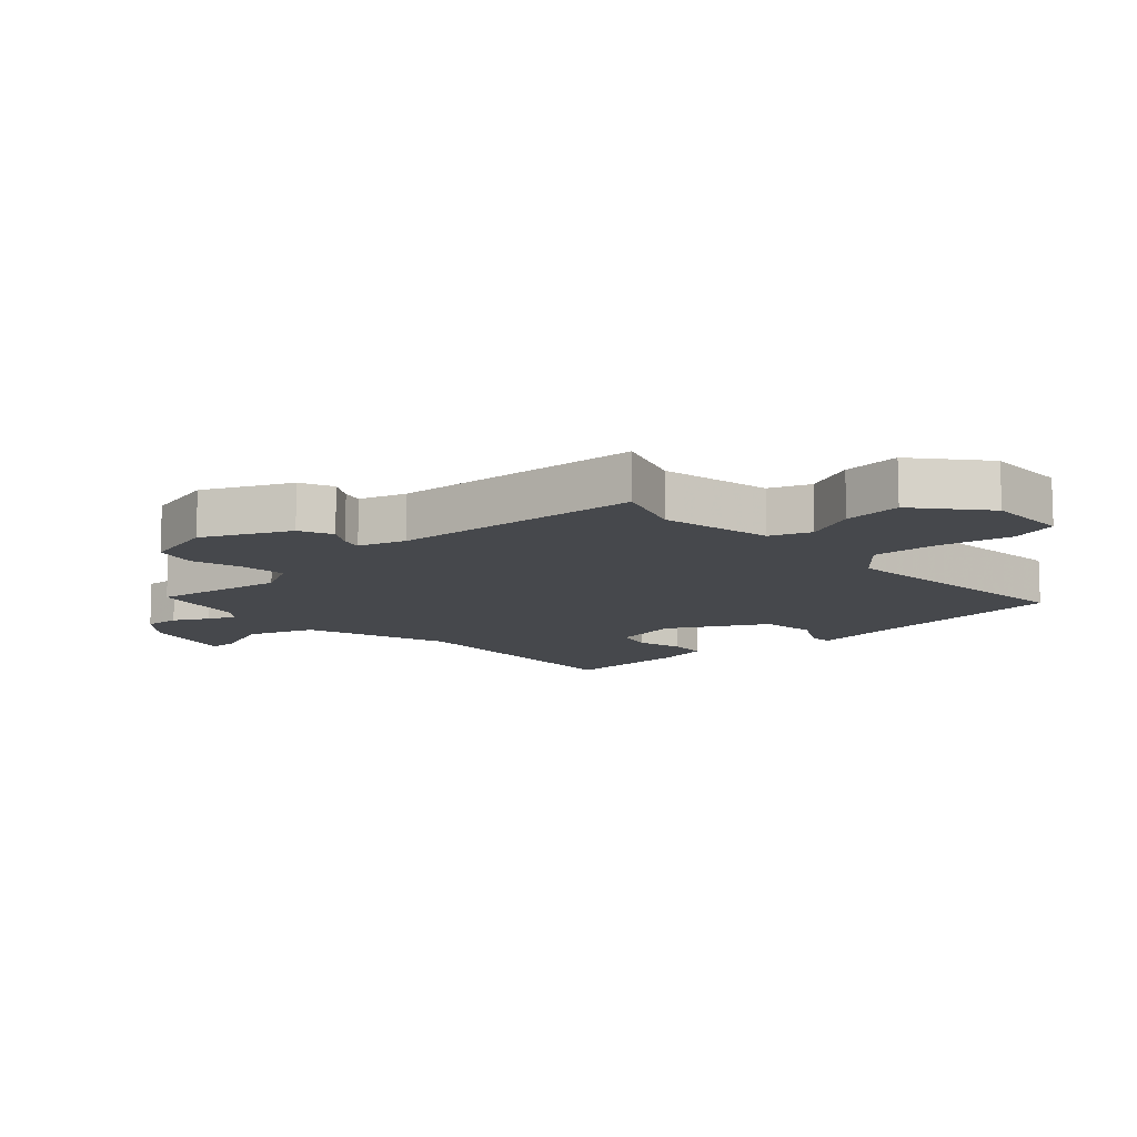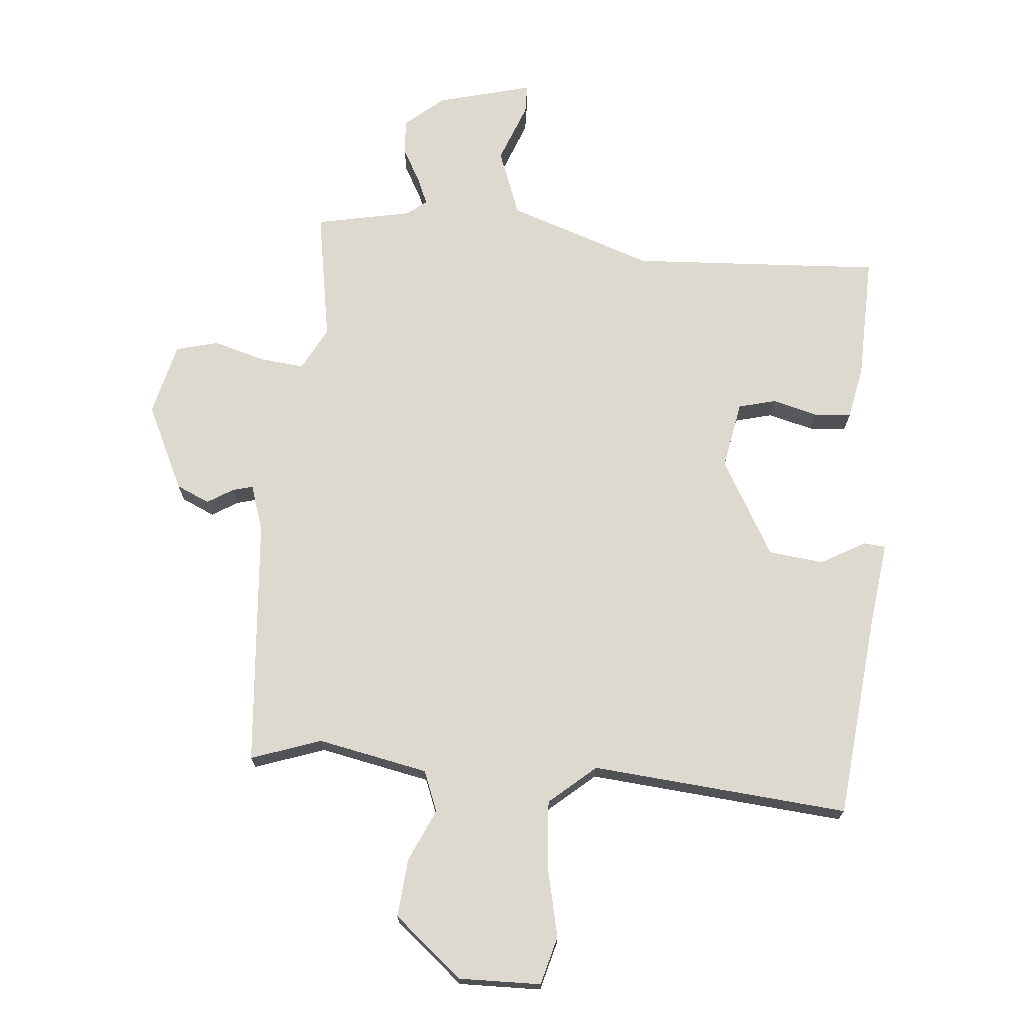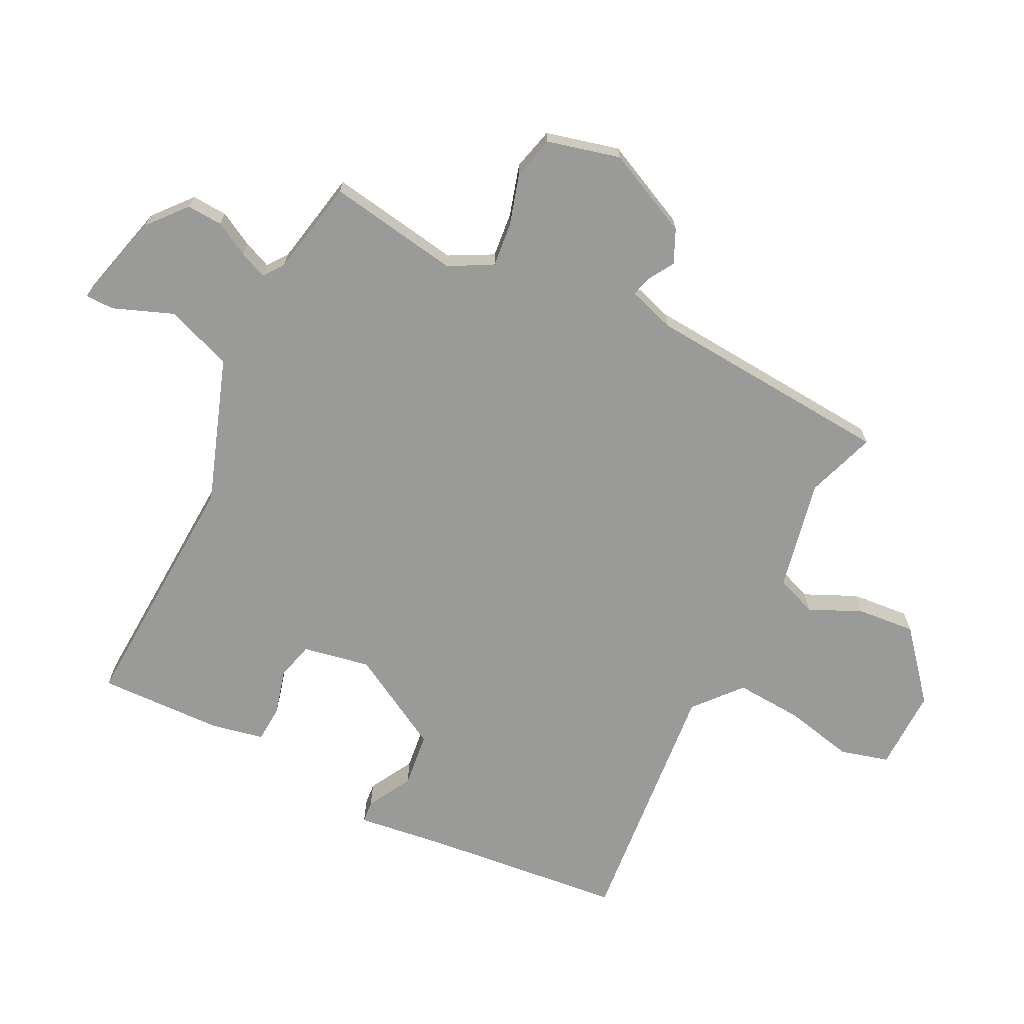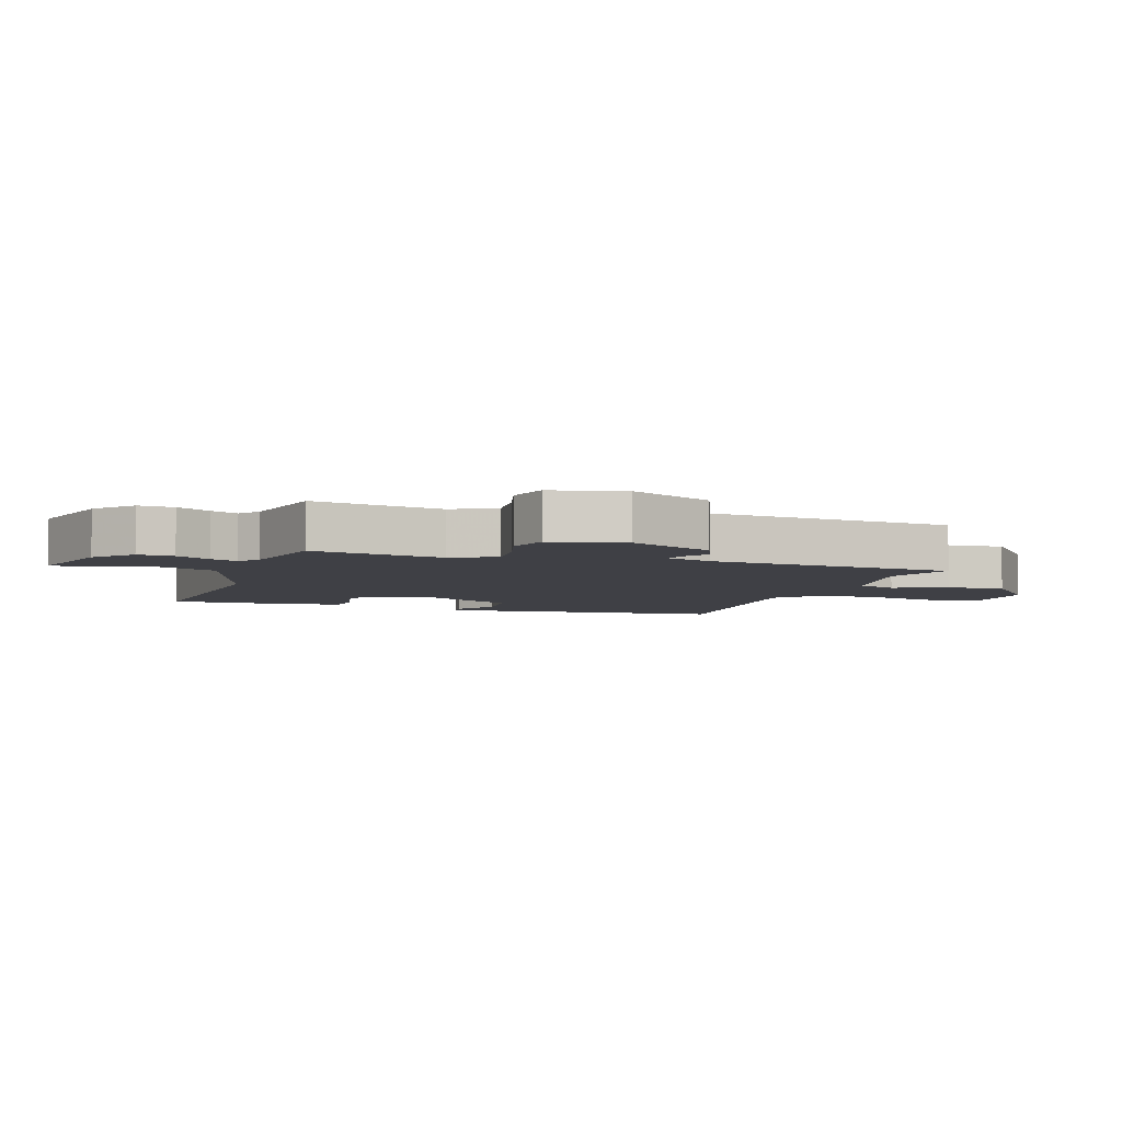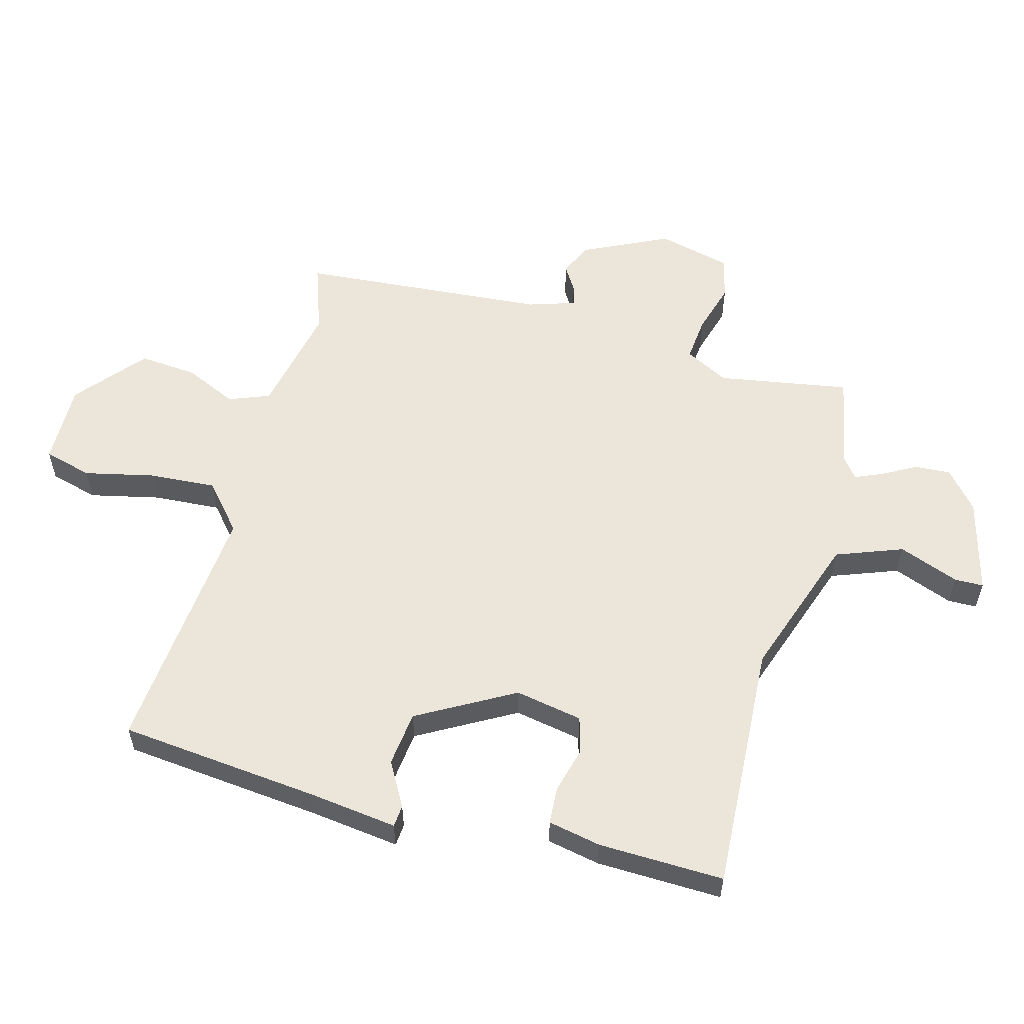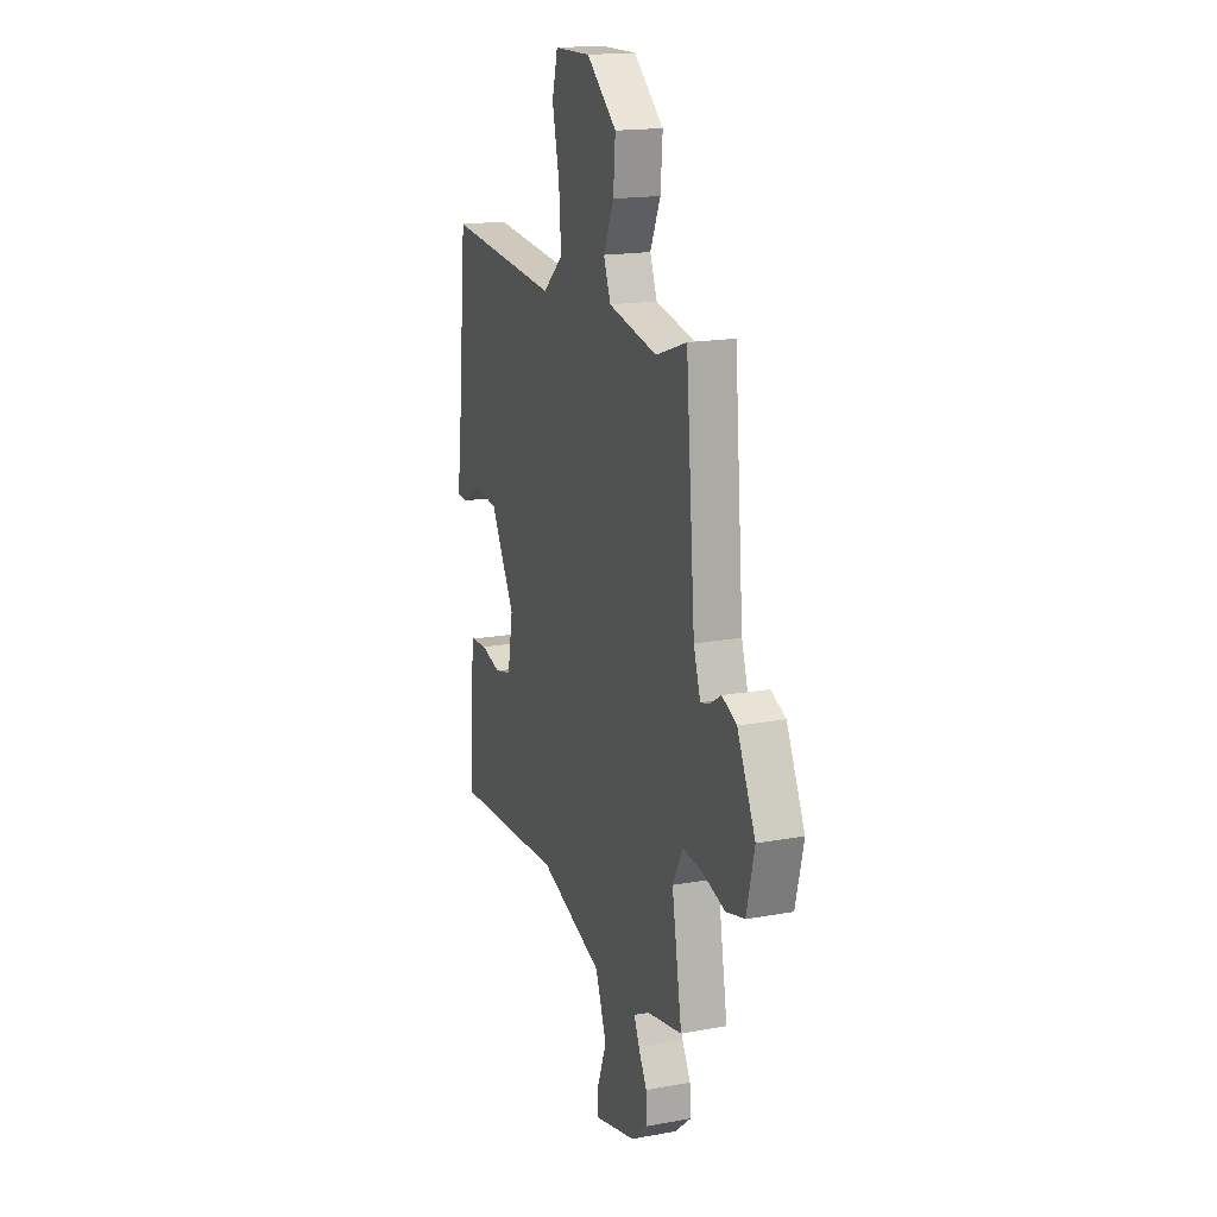
<metadata>
{"format":"obj","ext":"obj","renderer":"f3d","projection":"perspective","resolution":1024,"background":"white","views":[{"elev":-11.5,"azim":-47.0,"up":"+Y"},{"elev":71.4,"azim":5.2,"up":"+Y"},{"elev":-69.2,"azim":-116.1,"up":"+Y"},{"elev":-5.2,"azim":-108.9,"up":"+Y"},{"elev":56.6,"azim":105.4,"up":"+Y"},{"elev":17.5,"azim":-110.0,"up":"+Z"}]}
</metadata>
<code>
v -0.5 0.07 0.5
v -0.386 0.07 0.46
v -0.206 0.07 0.496
v -0.18 0.07 0.562
v -0.218 0.07 0.647
v -0.226 0.07 0.742
v -0.115 0.07 0.834
v 0.019 0.07 0.831
v 0.04 0.07 0.752
v 0.014 0.07 0.639
v 0.006 0.07 0.529
v 0.081 0.07 0.464
v 0.5 0.07 0.5
v 0.532 0.07 0.174
v 0.55 0.07 0.029
v 0.514 0.07 0.026
v 0.442 0.07 0.067
v 0.352 0.07 0.057
v 0.263 0.07 -0.099
v 0.283 0.07 -0.209
v 0.344 0.07 -0.225
v 0.418 0.07 -0.206
v 0.478 0.07 -0.21
v 0.495 0.07 -0.296
v 0.5 0.07 -0.5
v 0.092 0.07 -0.476
v -0.144 0.07 -0.556
v -0.185 0.07 -0.664
v -0.148 0.07 -0.762
v -0.149 0.07 -0.809
v -0.304 0.07 -0.768
v -0.366 0.07 -0.715
v -0.362 0.07 -0.657
v -0.331 0.07 -0.601
v -0.312 0.07 -0.557
v -0.344 0.07 -0.532
v -0.5 0.07 -0.5
v -0.463 0.07 -0.286
v -0.5 0.07 -0.215
v -0.573 0.07 -0.222
v -0.657 0.07 -0.246
v -0.726 0.07 -0.228
v -0.755 0.07 -0.109
v -0.688 0.07 0.03
v -0.634 0.07 0.054
v -0.592 0.07 0.028
v -0.559 0.07 0.019
v -0.534 0.07 0.095
v -0.5 0 0.5
v -0.386 0 0.46
v -0.206 0 0.496
v -0.18 0 0.562
v -0.218 0 0.647
v -0.226 0 0.742
v -0.115 0 0.834
v 0.019 0 0.831
v 0.04 0 0.752
v 0.014 0 0.639
v 0.006 0 0.529
v 0.081 0 0.464
v 0.5 0 0.5
v 0.532 0 0.174
v 0.55 0 0.029
v 0.514 0 0.026
v 0.442 0 0.067
v 0.352 0 0.057
v 0.263 0 -0.099
v 0.283 0 -0.209
v 0.344 0 -0.225
v 0.418 0 -0.206
v 0.478 0 -0.21
v 0.495 0 -0.296
v 0.5 0 -0.5
v 0.092 0 -0.476
v -0.144 0 -0.556
v -0.185 0 -0.664
v -0.148 0 -0.762
v -0.149 0 -0.809
v -0.304 0 -0.768
v -0.366 0 -0.715
v -0.362 0 -0.657
v -0.331 0 -0.601
v -0.312 0 -0.557
v -0.344 0 -0.532
v -0.5 0 -0.5
v -0.463 0 -0.286
v -0.5 0 -0.215
v -0.573 0 -0.222
v -0.657 0 -0.246
v -0.726 0 -0.228
v -0.755 0 -0.109
v -0.688 0 0.03
v -0.634 0 0.054
v -0.592 0 0.028
v -0.559 0 0.019
v -0.534 0 0.095
f 44 45 46
f 43 44 46
f 42 43 46
f 41 42 46
f 40 41 46
f 39 40 46 47
f 38 39 47 48
f 36 37 38
f 48 1 2
f 38 48 2
f 36 38 2
f 35 36 2
f 32 33 34
f 31 32 34
f 30 31 34
f 29 30 34
f 28 29 34
f 27 28 34 35
f 24 25 26
f 23 24 26
f 22 23 26
f 21 22 26
f 26 27 35
f 21 26 35
f 20 21 35
f 14 15 16 17
f 14 17 18
f 13 14 18
f 12 13 18
f 11 12 18 19
f 8 9 10
f 7 8 10
f 6 7 10
f 5 6 10
f 4 5 10
f 3 4 10 11
f 19 20 35
f 11 19 35
f 3 11 35
f 2 3 35
f 94 93 92
f 94 92 91
f 94 91 90
f 94 90 89
f 94 89 88
f 95 94 88 87
f 96 95 87 86
f 86 85 84
f 50 49 96
f 50 96 86
f 50 86 84
f 50 84 83
f 82 81 80
f 82 80 79
f 82 79 78
f 82 78 77
f 82 77 76
f 83 82 76 75
f 74 73 72
f 74 72 71
f 74 71 70
f 74 70 69
f 83 75 74
f 83 74 69
f 83 69 68
f 65 64 63 62
f 66 65 62
f 66 62 61
f 66 61 60
f 67 66 60 59
f 58 57 56
f 58 56 55
f 58 55 54
f 58 54 53
f 58 53 52
f 59 58 52 51
f 83 68 67
f 83 67 59
f 83 59 51
f 83 51 50
f 1 49 50 2
f 2 50 51 3
f 3 51 52 4
f 4 52 53 5
f 5 53 54 6
f 6 54 55 7
f 7 55 56 8
f 8 56 57 9
f 9 57 58 10
f 10 58 59 11
f 11 59 60 12
f 12 60 61 13
f 13 61 62 14
f 14 62 63 15
f 15 63 64 16
f 16 64 65 17
f 17 65 66 18
f 18 66 67 19
f 19 67 68 20
f 20 68 69 21
f 21 69 70 22
f 22 70 71 23
f 23 71 72 24
f 24 72 73 25
f 25 73 74 26
f 26 74 75 27
f 27 75 76 28
f 28 76 77 29
f 29 77 78 30
f 30 78 79 31
f 31 79 80 32
f 32 80 81 33
f 33 81 82 34
f 34 82 83 35
f 35 83 84 36
f 36 84 85 37
f 37 85 86 38
f 38 86 87 39
f 39 87 88 40
f 40 88 89 41
f 41 89 90 42
f 42 90 91 43
f 43 91 92 44
f 44 92 93 45
f 45 93 94 46
f 46 94 95 47
f 47 95 96 48
f 48 96 49 1

</code>
